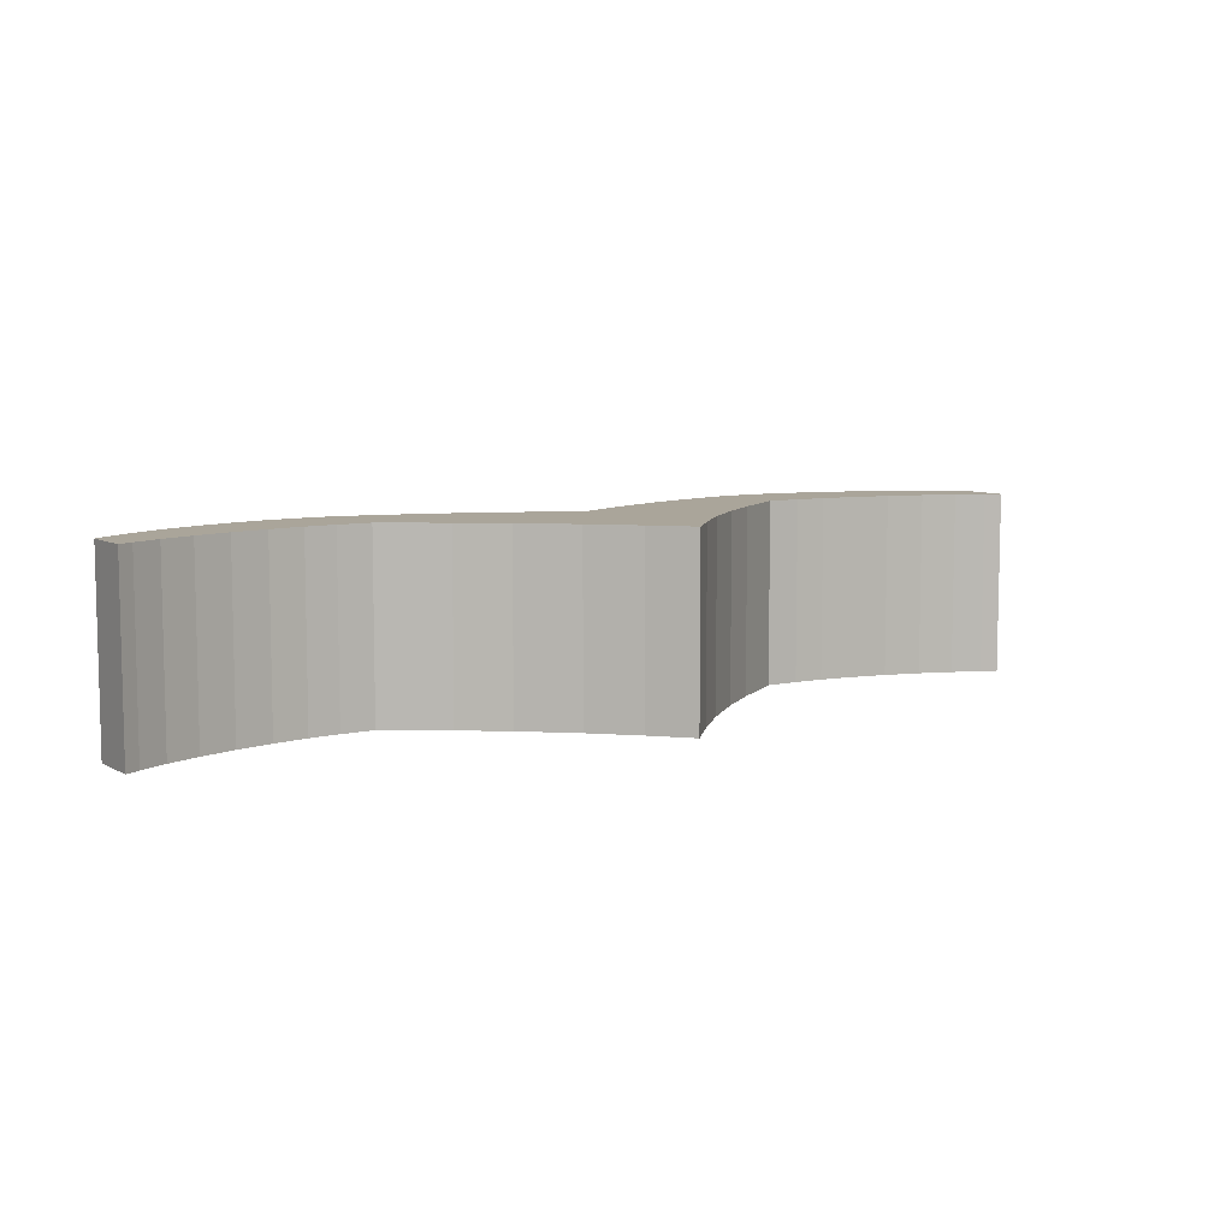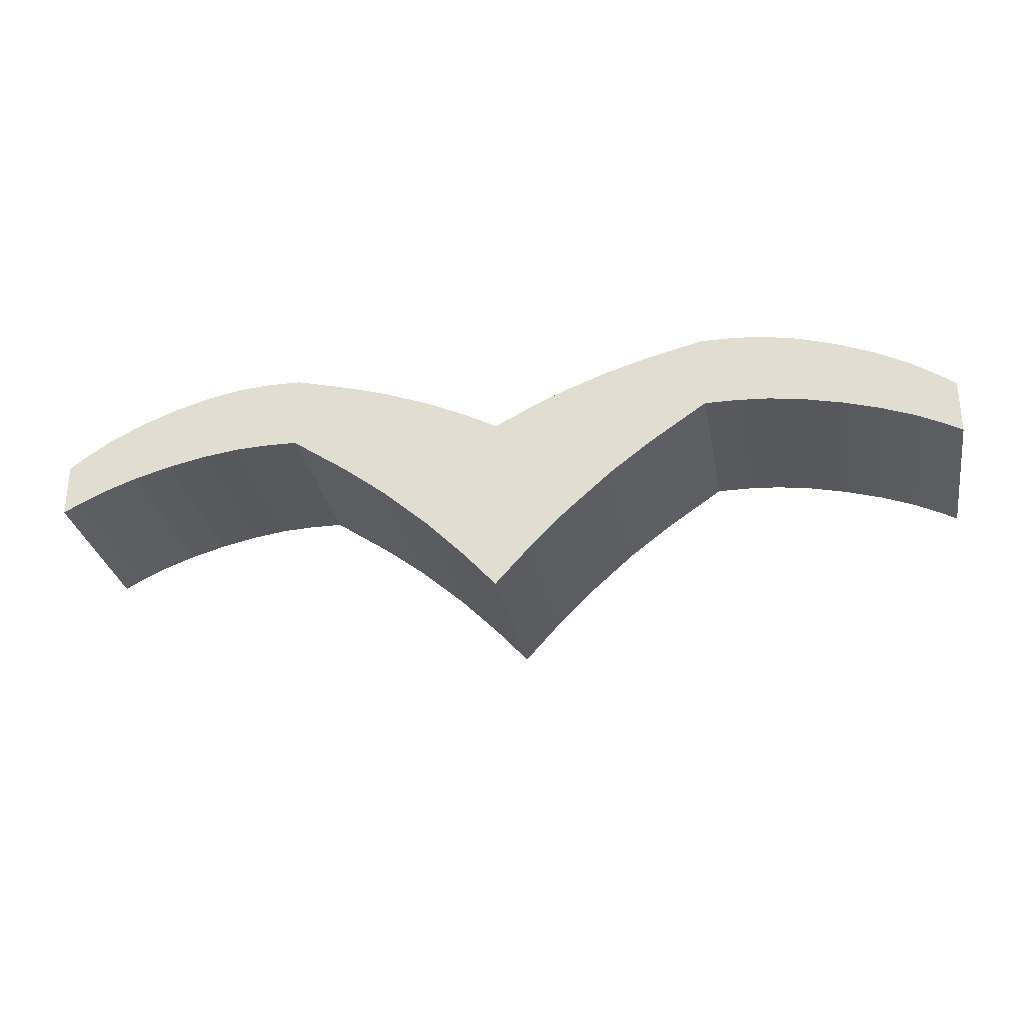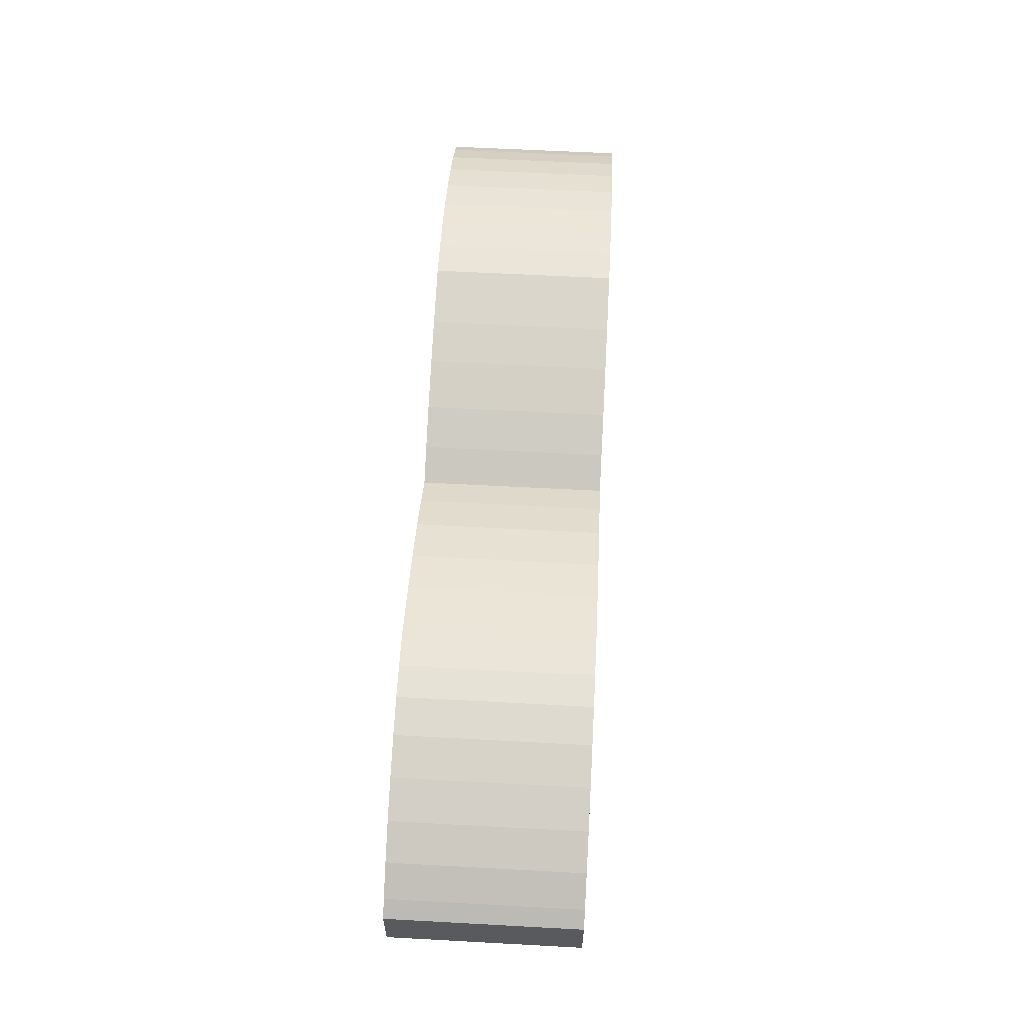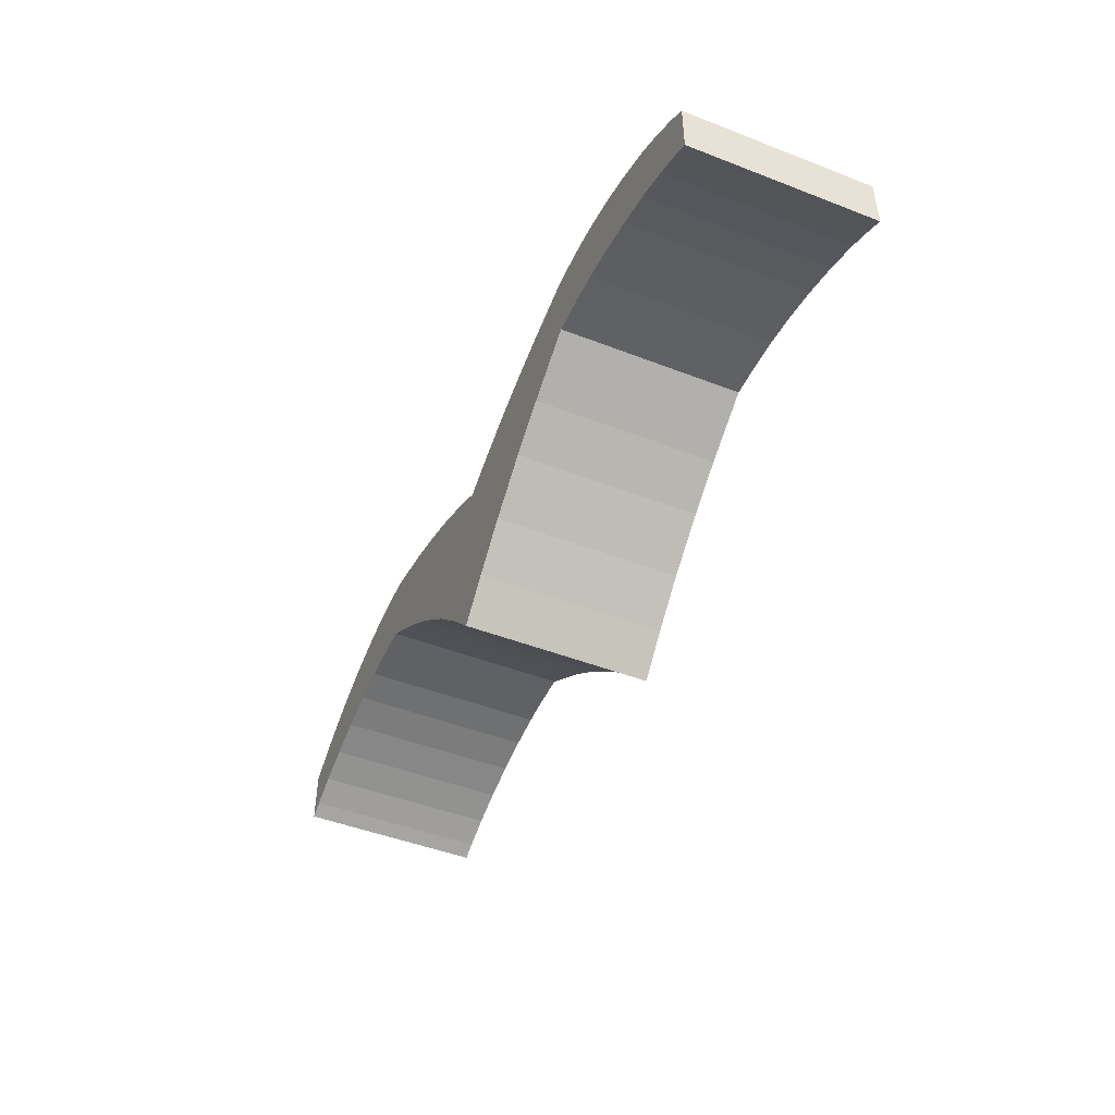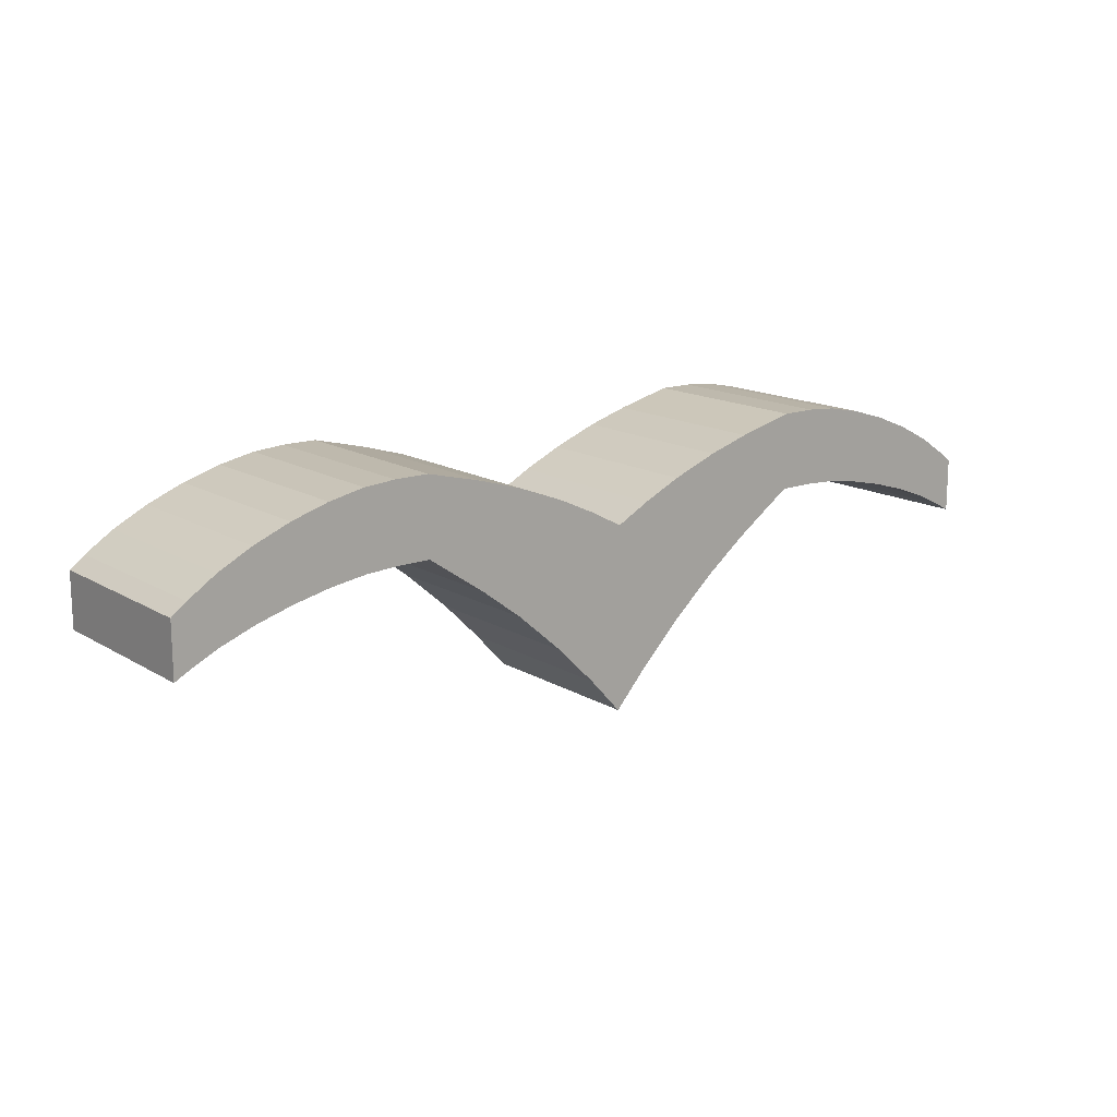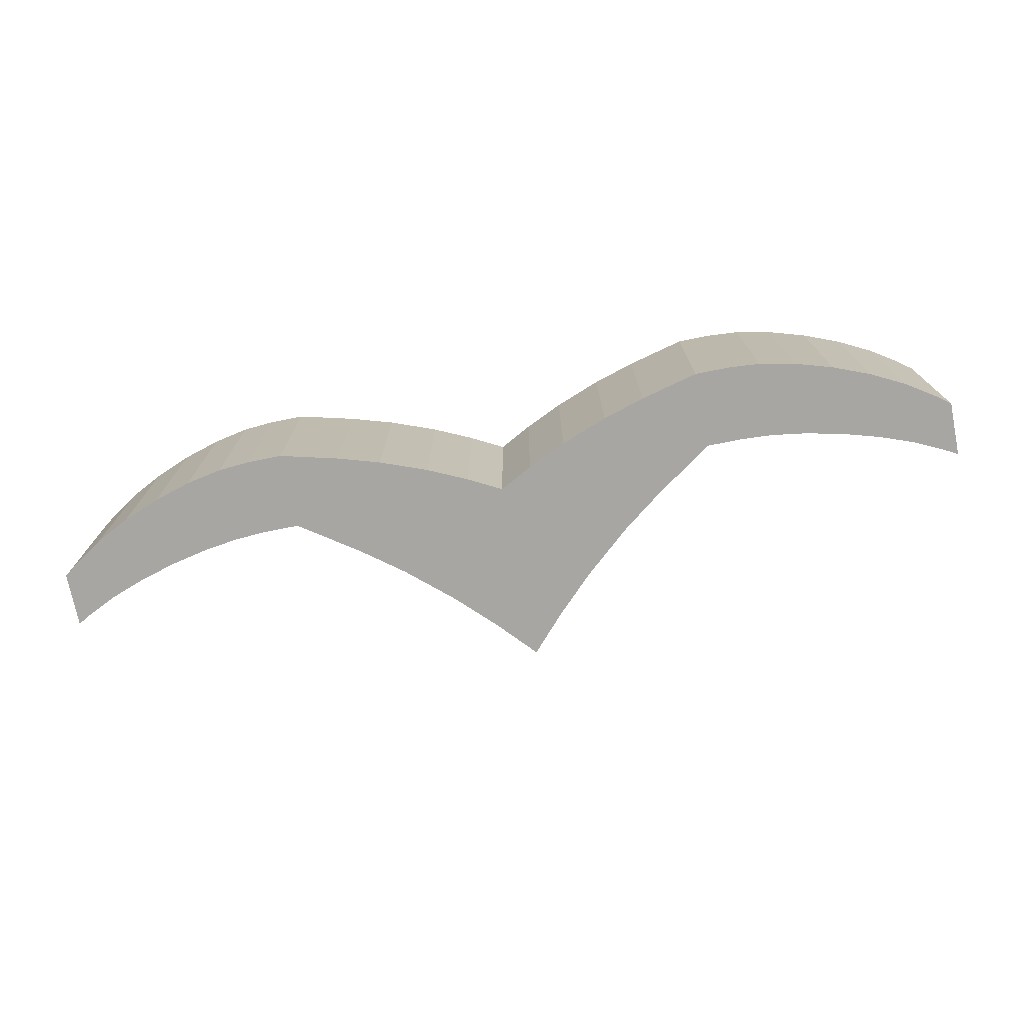
<metadata>
{"format":"obj","ext":"obj","renderer":"f3d","projection":"perspective","resolution":1024,"background":"white","views":[{"elev":7.7,"azim":-33.2,"up":"+Z"},{"elev":-29.2,"azim":10.3,"up":"+Y"},{"elev":59.2,"azim":93.2,"up":"+Y"},{"elev":-47.0,"azim":-113.7,"up":"+Y"},{"elev":15.2,"azim":-38.7,"up":"+Y"},{"elev":-74.1,"azim":-168.6,"up":"+Z"}]}
</metadata>
<code>
o Cube
v 0.1261 0.09971 0.05327
v 0.1261 0.09971 -0.05327
v 0.1261 0.05528 0.05327
v 0.1261 0.05528 -0.05327
v 0.2717 0.05216 0.05327
v 0.2717 0.05216 -0.05327
v 0.2717 0.02064 0.05327
v 0.2717 0.02064 -0.05327
v 0.01911 -0.0322 -0.05327
v 0.0928 0.03251 -0.05327
v 0.04149 -0.009753 -0.05327
v 0.06846 0.01393 -0.05327
v 0.0928 0.03251 0.05327
v 0.01911 -0.0322 0.05327
v 0.06846 0.01393 0.05327
v 0.04149 -0.009753 0.05327
v 0.01911 0.06338 -0.05327
v 0.0928 0.09137 -0.05327
v 0.04149 0.07374 -0.05327
v 0.06846 0.08399 -0.05327
v 0.0928 0.09137 0.05327
v 0.01911 0.06338 0.05327
v 0.06846 0.08399 0.05327
v 0.04149 0.07374 0.05327
v 0.1459 0.09971 0.05327
v 0.263 0.05867 0.05327
v 0.1639 0.09831 0.05327
v 0.1844 0.09421 0.05327
v 0.206 0.08769 0.05327
v 0.2273 0.07919 0.05327
v 0.2467 0.06929 0.05327
v 0.263 0.05867 -0.05327
v 0.1459 0.09971 -0.05327
v 0.2467 0.06929 -0.05327
v 0.2273 0.07919 -0.05327
v 0.206 0.08769 -0.05327
v 0.1844 0.09421 -0.05327
v 0.1639 0.09831 -0.05327
v 0.263 0.02539 0.05327
v 0.1459 0.05528 0.05327
v 0.2467 0.03313 0.05327
v 0.2273 0.04034 0.05327
v 0.206 0.04653 0.05327
v 0.1844 0.05128 0.05327
v 0.1639 0.05427 0.05327
v 0.1459 0.05528 -0.05327
v 0.263 0.02539 -0.05327
v 0.1639 0.05427 -0.05327
v 0.1844 0.05128 -0.05327
v 0.206 0.04653 -0.05327
v 0.2273 0.04034 -0.05327
v 0.2467 0.03313 -0.05327
v -0.1261 0.09971 0.05327
v -0.1261 0.09971 -0.05327
v -0.1261 0.05528 0.05327
v -0.1261 0.05528 -0.05327
v 0 -0.05327 -0.05327
v 0 -0.05327 0.05327
v -0 0.05327 -0.05327
v -0 0.05327 0.05327
v -0.2717 0.05216 0.05327
v -0.2717 0.05216 -0.05327
v -0.2717 0.02064 0.05327
v -0.2717 0.02064 -0.05327
v -0.01911 -0.0322 -0.05327
v -0.0928 0.03251 -0.05327
v -0.04149 -0.009753 -0.05327
v -0.06846 0.01393 -0.05327
v -0.0928 0.03251 0.05327
v -0.01911 -0.0322 0.05327
v -0.06846 0.01393 0.05327
v -0.04149 -0.009753 0.05327
v -0.01911 0.06338 -0.05327
v -0.0928 0.09137 -0.05327
v -0.04149 0.07374 -0.05327
v -0.06846 0.08399 -0.05327
v -0.0928 0.09137 0.05327
v -0.01911 0.06338 0.05327
v -0.06846 0.08399 0.05327
v -0.04149 0.07374 0.05327
v -0.1459 0.09971 0.05327
v -0.263 0.05867 0.05327
v -0.1639 0.09831 0.05327
v -0.1844 0.09421 0.05327
v -0.206 0.08769 0.05327
v -0.2273 0.07919 0.05327
v -0.2467 0.06929 0.05327
v -0.263 0.05867 -0.05327
v -0.1459 0.09971 -0.05327
v -0.2467 0.06929 -0.05327
v -0.2273 0.07919 -0.05327
v -0.206 0.08769 -0.05327
v -0.1844 0.09421 -0.05327
v -0.1639 0.09831 -0.05327
v -0.263 0.02539 0.05327
v -0.1459 0.05528 0.05327
v -0.2467 0.03313 0.05327
v -0.2273 0.04034 0.05327
v -0.206 0.04653 0.05327
v -0.1844 0.05128 0.05327
v -0.1639 0.05427 0.05327
v -0.1459 0.05528 -0.05327
v -0.263 0.02539 -0.05327
v -0.1639 0.05427 -0.05327
v -0.1844 0.05128 -0.05327
v -0.206 0.04653 -0.05327
v -0.2273 0.04034 -0.05327
v -0.2467 0.03313 -0.05327
f 47 32 6 8
f 17 59 60 22
f 17 9 57 59
f 13 10 4 3
f 18 21 1 2
f 14 22 60 58
f 21 13 3 1
f 10 18 2 4
f 26 39 7 5
f 32 26 5 6
f 39 47 8 7
f 8 6 5 7
f 4 2 33 46
f 3 4 46 40
f 1 3 40 25
f 10 13 15 12
f 12 15 16 11
f 11 16 14 9
f 9 17 19 11
f 11 19 20 12
f 12 20 18 10
f 13 21 23 15
f 15 23 24 16
f 16 24 22 14
f 17 22 24 19
f 19 24 23 20
f 20 23 21 18
f 9 14 58 57
f 33 25 27 38
f 38 27 28 37
f 37 28 29 36
f 36 29 30 35
f 35 30 31 34
f 34 31 26 32
f 47 39 41 52
f 52 41 42 51
f 51 42 43 50
f 50 43 44 49
f 49 44 45 48
f 48 45 40 46
f 39 26 31 41
f 41 31 30 42
f 42 30 29 43
f 43 29 28 44
f 44 28 27 45
f 45 27 25 40
f 46 33 38 48
f 48 38 37 49
f 49 37 36 50
f 50 36 35 51
f 51 35 34 52
f 52 34 32 47
f 2 1 25 33
f 103 64 62 88
f 73 78 60 59
f 73 59 57 65
f 69 55 56 66
f 74 54 53 77
f 70 58 60 78
f 77 53 55 69
f 66 56 54 74
f 82 61 63 95
f 88 62 61 82
f 95 63 64 103
f 64 63 61 62
f 56 102 89 54
f 55 96 102 56
f 53 81 96 55
f 66 68 71 69
f 68 67 72 71
f 67 65 70 72
f 65 67 75 73
f 67 68 76 75
f 68 66 74 76
f 69 71 79 77
f 71 72 80 79
f 72 70 78 80
f 73 75 80 78
f 75 76 79 80
f 76 74 77 79
f 65 57 58 70
f 89 94 83 81
f 94 93 84 83
f 93 92 85 84
f 92 91 86 85
f 91 90 87 86
f 90 88 82 87
f 103 108 97 95
f 108 107 98 97
f 107 106 99 98
f 106 105 100 99
f 105 104 101 100
f 104 102 96 101
f 95 97 87 82
f 97 98 86 87
f 98 99 85 86
f 99 100 84 85
f 100 101 83 84
f 101 96 81 83
f 102 104 94 89
f 104 105 93 94
f 105 106 92 93
f 106 107 91 92
f 107 108 90 91
f 108 103 88 90
f 54 89 81 53

</code>
